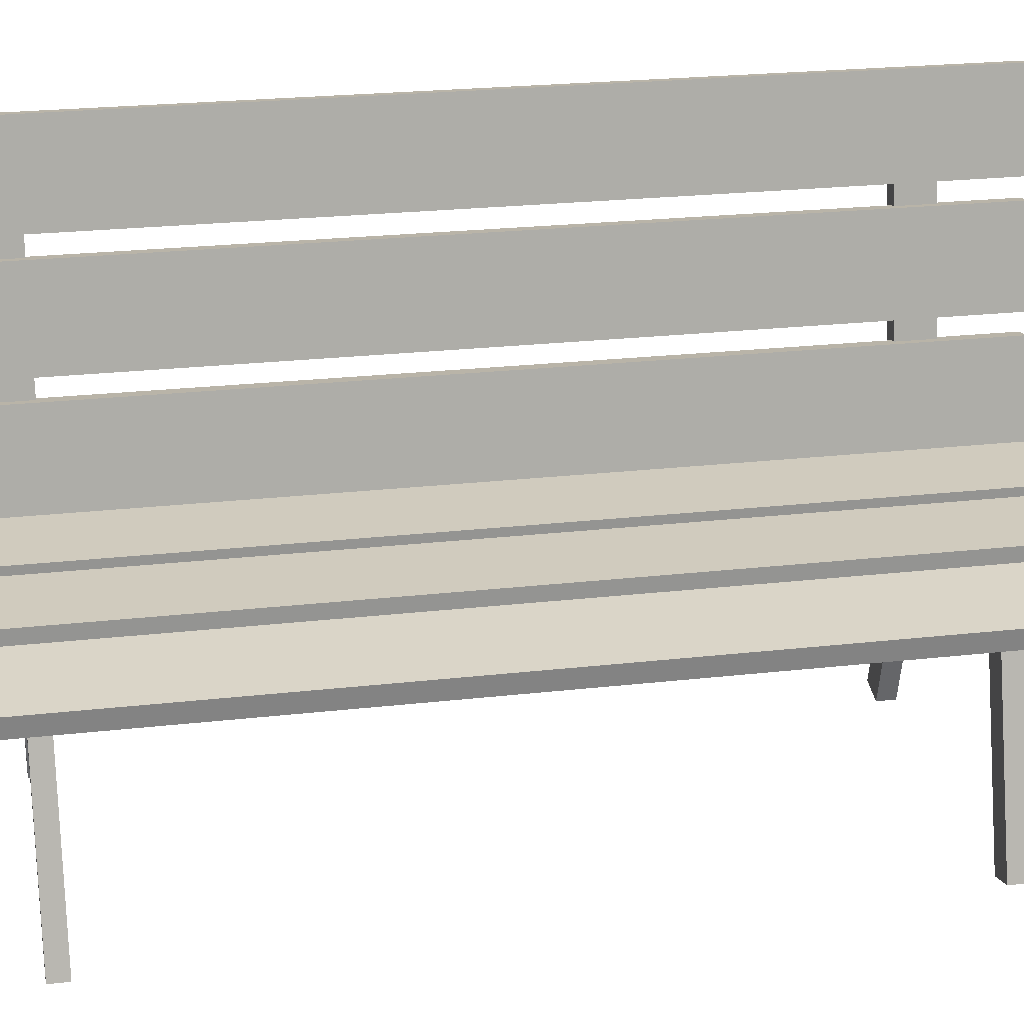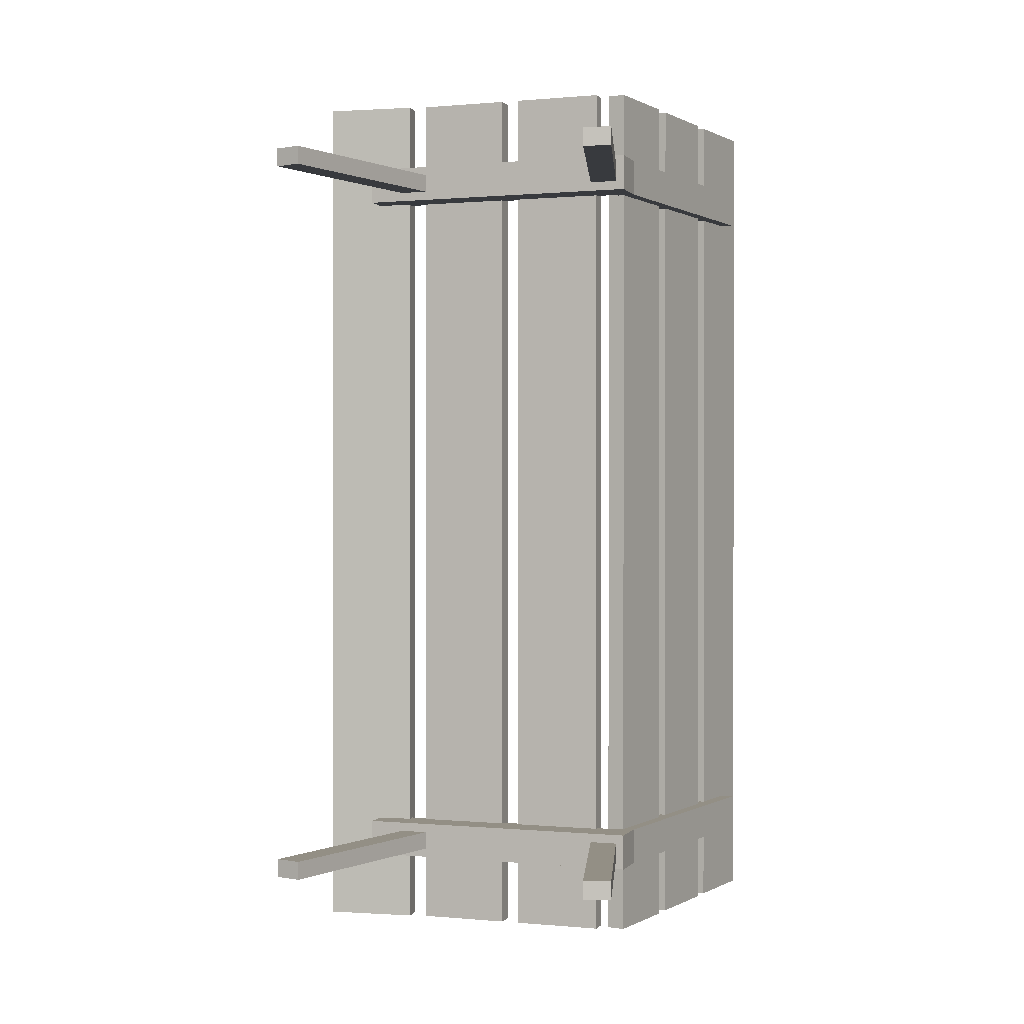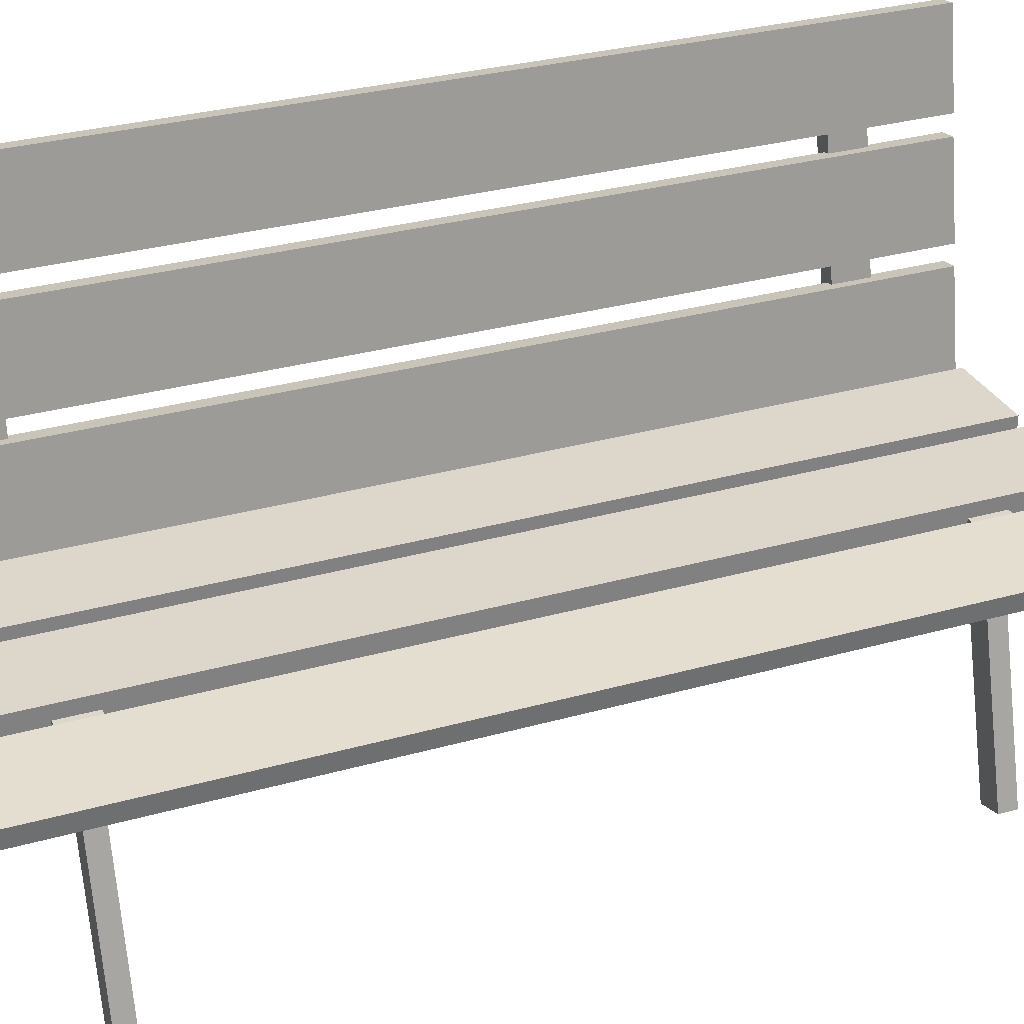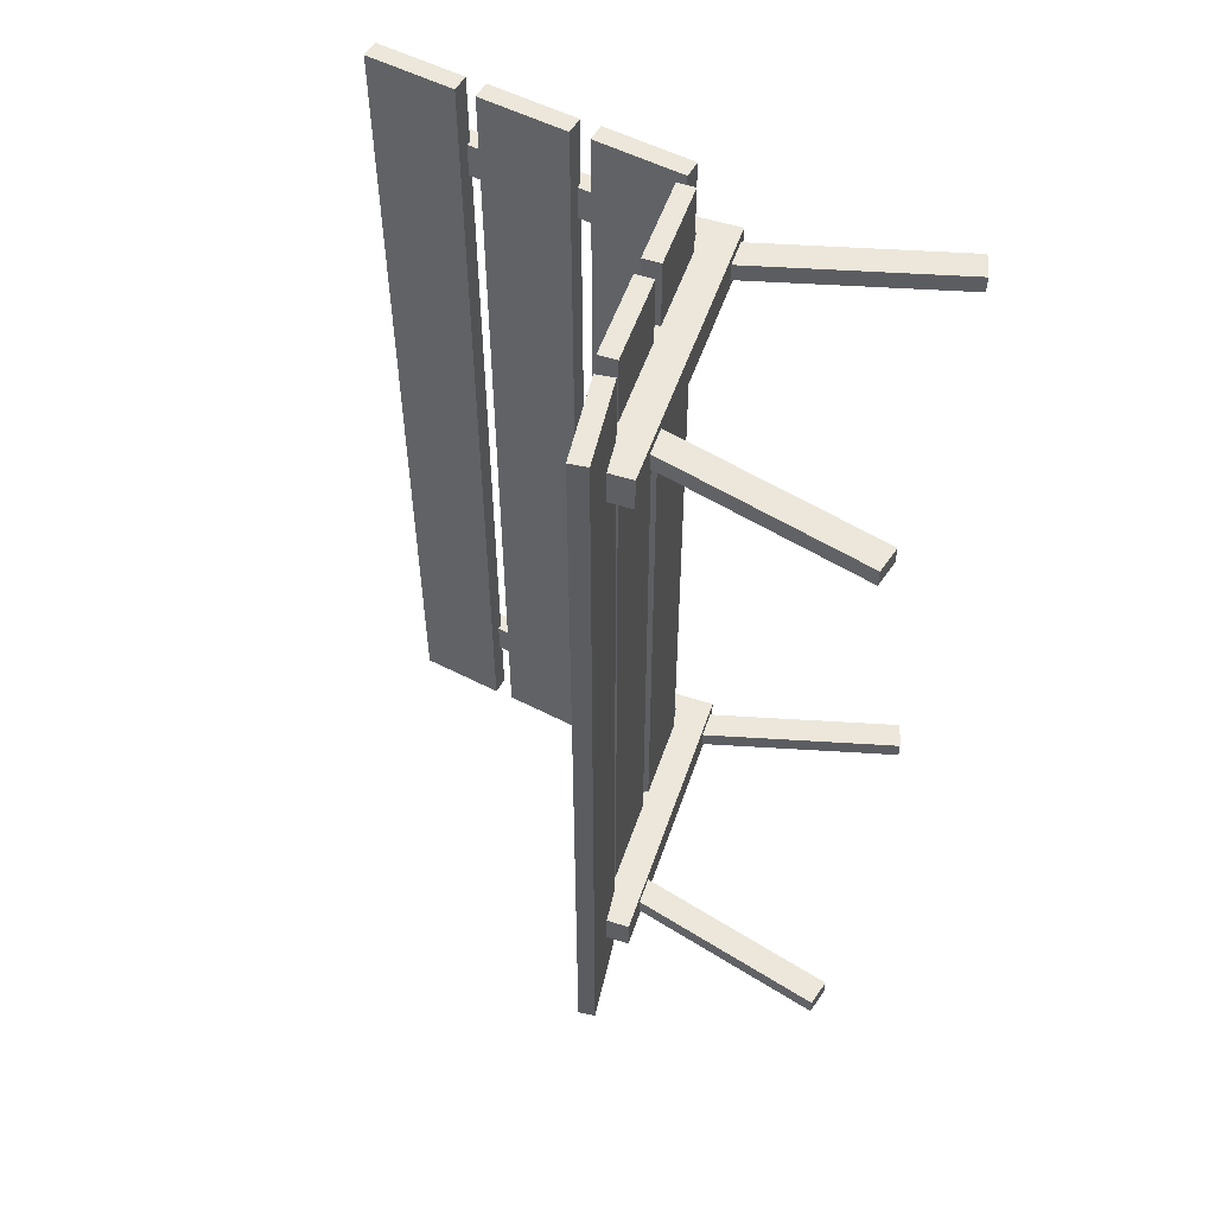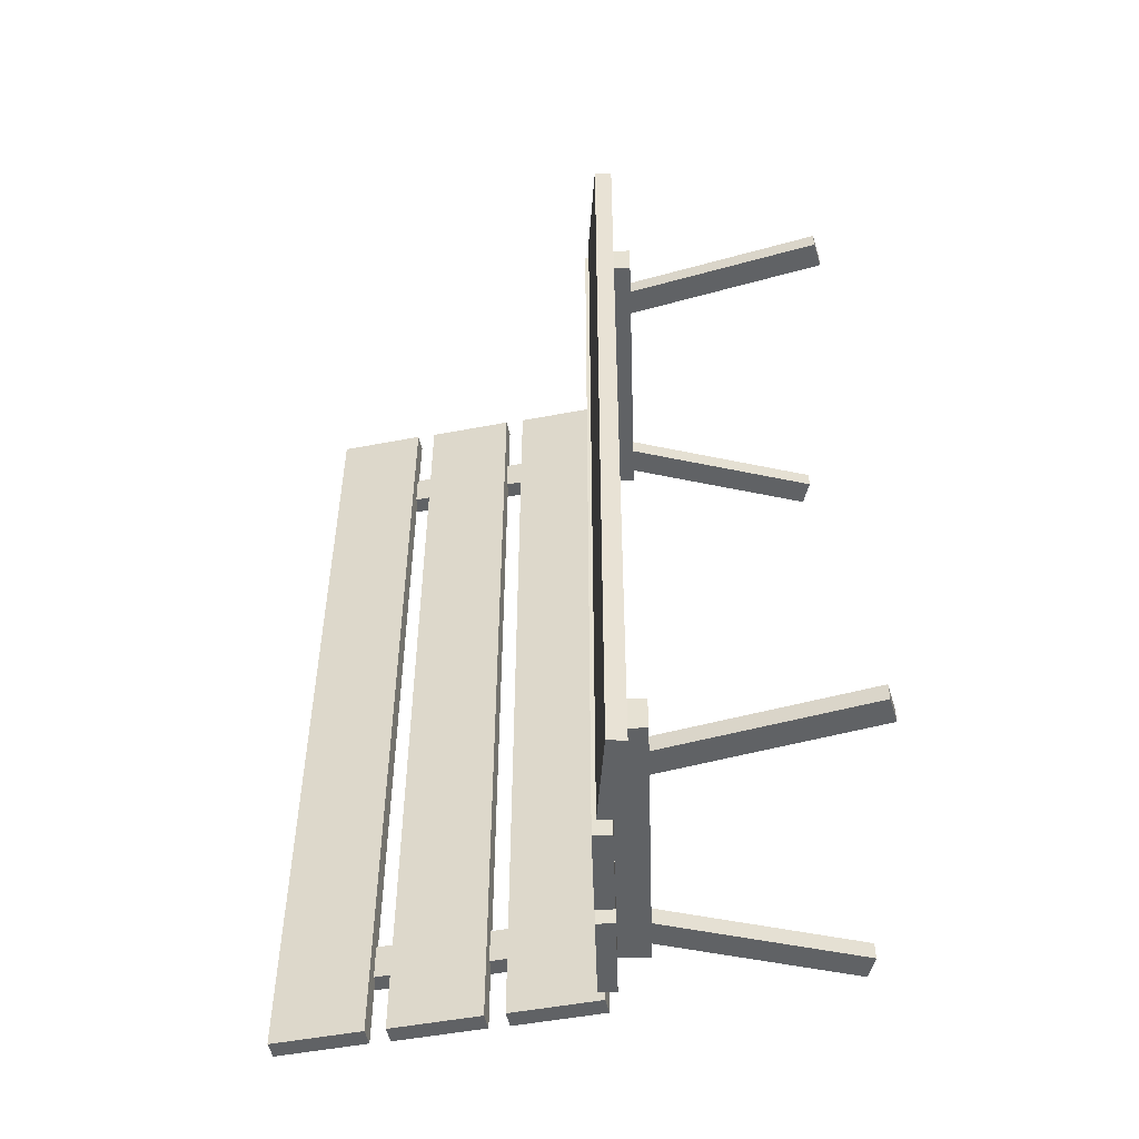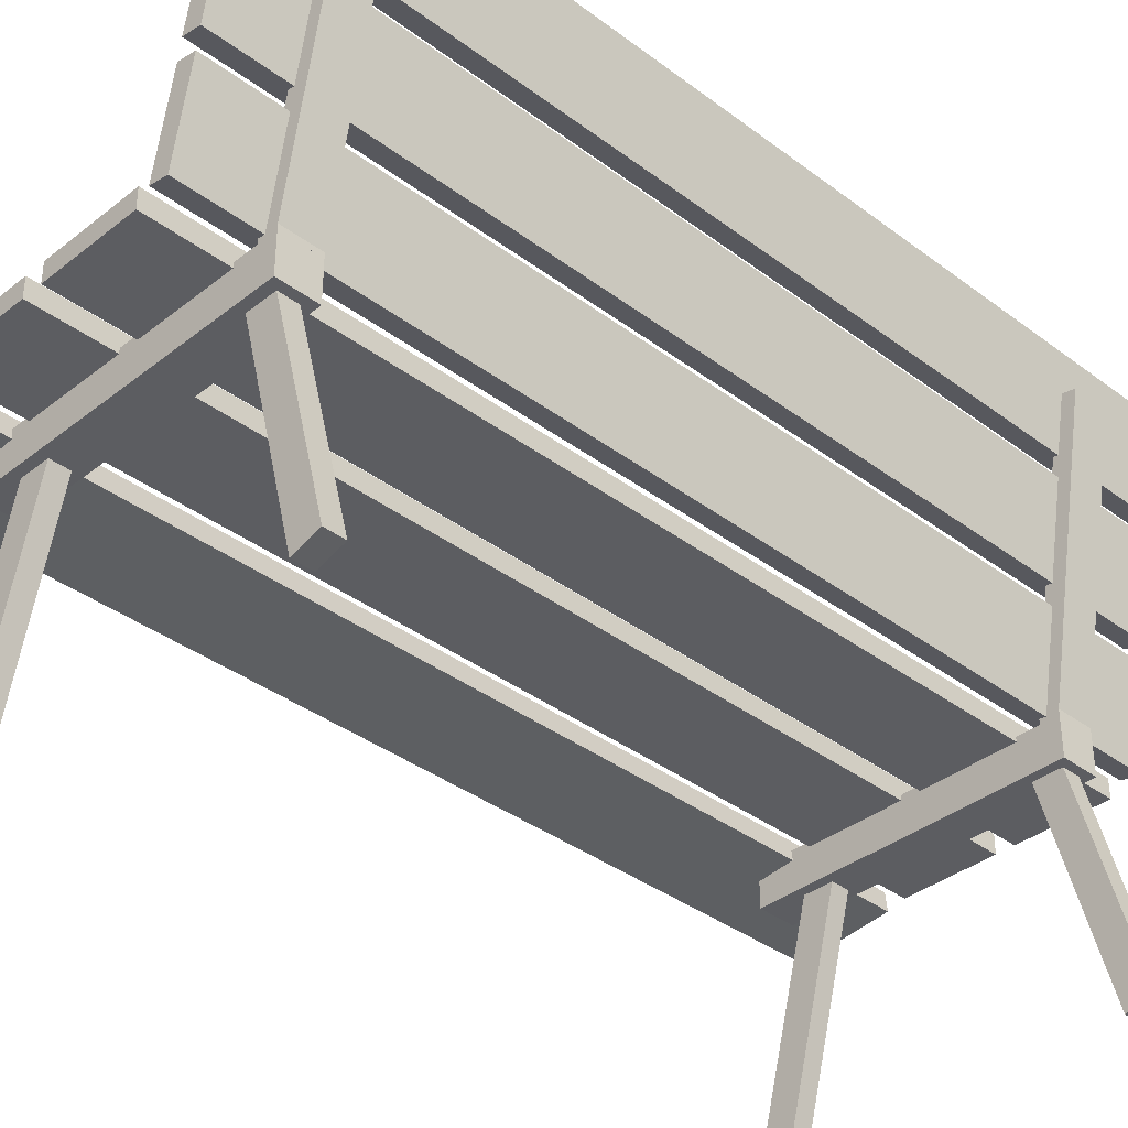
<metadata>
{"format":"obj","ext":"obj","renderer":"f3d","projection":"perspective","resolution":1024,"background":"white","views":[{"elev":23.3,"azim":-101.0,"up":"+Y"},{"elev":0.3,"azim":19.3,"up":"+Z"},{"elev":30.4,"azim":-112.3,"up":"+Y"},{"elev":53.9,"azim":-71.2,"up":"+Z"},{"elev":-50.5,"azim":-88.1,"up":"+Z"},{"elev":-36.6,"azim":45.7,"up":"+Y"}]}
</metadata>
<code>
g default
v 17.77 -0.08429 4.592
v 17.91 -0.1231 4.592
v 18.09 1.123 4.592
v 18.23 1.084 4.592
v 18.09 1.123 4.492
v 18.23 1.084 4.492
v 17.77 -0.08429 4.492
v 17.91 -0.1231 4.492
v 19.61 2.445 9.042
v 19.69 2.938 9.042
v 19.51 2.462 9.042
v 19.59 2.955 9.042
v 19.51 2.462 4.042
v 19.59 2.955 4.042
v 19.61 2.445 4.042
v 19.69 2.938 4.042
v 19.51 1.845 9.042
v 19.59 2.338 9.042
v 19.41 1.862 9.042
v 19.49 2.355 9.042
v 19.41 1.862 4.042
v 19.49 2.355 4.042
v 19.51 1.845 4.042
v 19.59 2.338 4.042
v 17.77 -0.08429 8.592
v 17.91 -0.1231 8.592
v 18.09 1.123 8.592
v 18.23 1.084 8.592
v 18.09 1.123 8.492
v 18.23 1.084 8.492
v 17.77 -0.08429 8.492
v 17.91 -0.1231 8.492
v 17.86 1.025 8.642
v 19.47 1.025 8.642
v 17.86 1.225 8.642
v 19.47 1.225 8.642
v 17.86 1.225 8.442
v 19.47 1.225 8.442
v 17.86 1.025 8.442
v 19.47 1.025 8.442
v 19.41 1.245 9.042
v 19.49 1.738 9.042
v 19.31 1.262 9.042
v 19.39 1.755 9.042
v 19.31 1.262 4.042
v 19.39 1.755 4.042
v 19.41 1.245 4.042
v 19.49 1.738 4.042
v 17.56 1.124 9.042
v 18.05 1.176 9.042
v 17.55 1.224 9.042
v 18.04 1.276 9.042
v 17.55 1.224 4.042
v 18.04 1.276 4.042
v 17.56 1.124 4.042
v 18.05 1.176 4.042
v 19.47 1.253 8.642
v 19.73 2.73 8.642
v 19.37 1.27 8.642
v 19.63 2.747 8.642
v 19.37 1.27 8.442
v 19.63 2.747 8.442
v 19.47 1.253 8.442
v 19.73 2.73 8.442
v 19.47 1.142 8.442
v 19.47 1.142 8.642
v 19.37 1.159 8.642
v 19.37 1.159 8.442
v 18.75 1.2 9.042
v 19.25 1.2 9.042
v 18.75 1.3 9.042
v 19.25 1.3 9.042
v 18.75 1.3 4.042
v 19.25 1.3 4.042
v 18.75 1.2 4.042
v 19.25 1.2 4.042
v 18.15 1.2 9.042
v 18.65 1.2 9.042
v 18.15 1.3 9.042
v 18.65 1.3 9.042
v 18.15 1.3 4.042
v 18.65 1.3 4.042
v 18.15 1.2 4.042
v 18.65 1.2 4.042
v 19.47 1.253 4.642
v 19.73 2.73 4.642
v 19.37 1.27 4.642
v 19.63 2.747 4.642
v 19.37 1.27 4.442
v 19.63 2.747 4.442
v 19.47 1.253 4.442
v 19.73 2.73 4.442
v 19.47 1.142 4.442
v 19.47 1.142 4.642
v 19.37 1.159 4.642
v 19.37 1.159 4.442
v 19.58 -0.1231 4.592
v 19.72 -0.08429 4.592
v 19.25 1.084 4.592
v 19.4 1.123 4.592
v 19.25 1.084 4.492
v 19.4 1.123 4.492
v 19.58 -0.1231 4.492
v 19.72 -0.08429 4.492
v 19.58 -0.1231 8.592
v 19.72 -0.08429 8.592
v 19.25 1.084 8.592
v 19.4 1.123 8.592
v 19.25 1.084 8.492
v 19.4 1.123 8.492
v 19.58 -0.1231 8.492
v 19.72 -0.08429 8.492
v 17.86 1.025 4.642
v 19.47 1.025 4.642
v 17.86 1.225 4.642
v 19.47 1.225 4.642
v 17.86 1.225 4.442
v 19.47 1.225 4.442
v 17.86 1.025 4.442
v 19.47 1.025 4.442
g Bench_Combined
f 1 2 4 3
f 3 4 6 5
f 5 6 8 7
f 7 8 2 1
f 2 8 6 4
f 7 1 3 5
f 9 10 12 11
f 11 12 14 13
f 13 14 16 15
f 15 16 10 9
f 10 16 14 12
f 15 9 11 13
f 17 18 20 19
f 19 20 22 21
f 21 22 24 23
f 23 24 18 17
f 18 24 22 20
f 23 17 19 21
f 25 26 28 27
f 27 28 30 29
f 29 30 32 31
f 31 32 26 25
f 26 32 30 28
f 31 25 27 29
f 33 34 36 35
f 35 36 38 37
f 37 38 40 39
f 39 40 34 33
f 34 40 38 36
f 39 33 35 37
f 41 42 44 43
f 43 44 46 45
f 45 46 48 47
f 47 48 42 41
f 42 48 46 44
f 47 41 43 45
f 49 50 52 51
f 51 52 54 53
f 53 54 56 55
f 55 56 50 49
f 50 56 54 52
f 55 49 51 53
f 57 58 60 59
f 59 60 62 61
f 61 62 64 63
f 63 64 58 57
f 58 64 62 60
f 65 66 67 68
f 63 57 66 65
f 57 59 67 66
f 59 61 68 67
f 61 63 65 68
f 69 70 72 71
f 71 72 74 73
f 73 74 76 75
f 75 76 70 69
f 70 76 74 72
f 75 69 71 73
f 77 78 80 79
f 79 80 82 81
f 81 82 84 83
f 83 84 78 77
f 78 84 82 80
f 83 77 79 81
f 85 86 88 87
f 87 88 90 89
f 89 90 92 91
f 91 92 86 85
f 86 92 90 88
f 93 94 95 96
f 91 85 94 93
f 85 87 95 94
f 87 89 96 95
f 89 91 93 96
f 97 98 100 99
f 99 100 102 101
f 101 102 104 103
f 103 104 98 97
f 98 104 102 100
f 103 97 99 101
f 105 106 108 107
f 107 108 110 109
f 109 110 112 111
f 111 112 106 105
f 106 112 110 108
f 111 105 107 109
f 113 114 116 115
f 115 116 118 117
f 117 118 120 119
f 119 120 114 113
f 114 120 118 116
f 119 113 115 117

</code>
